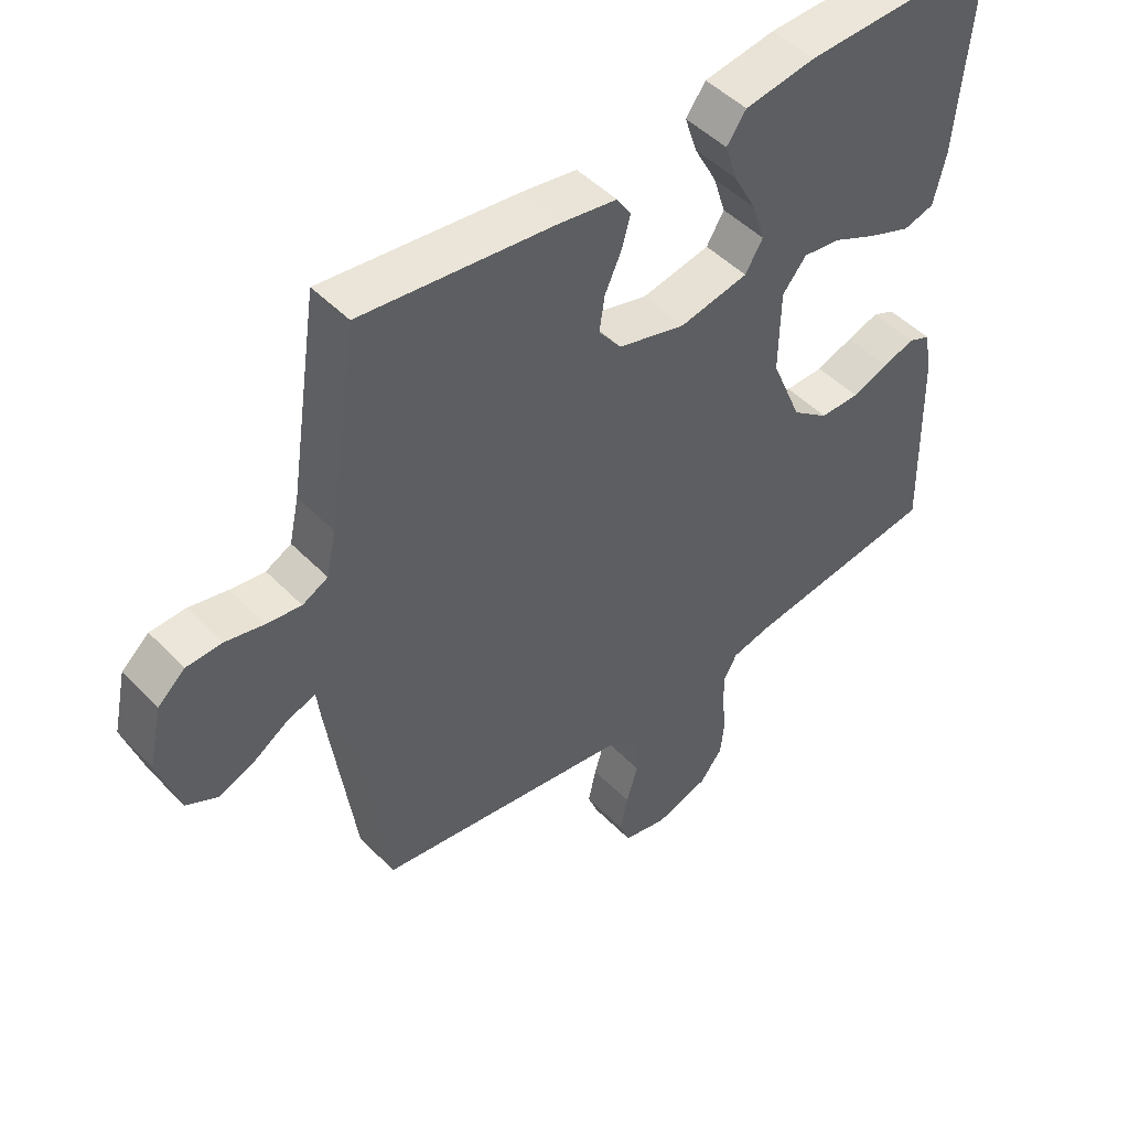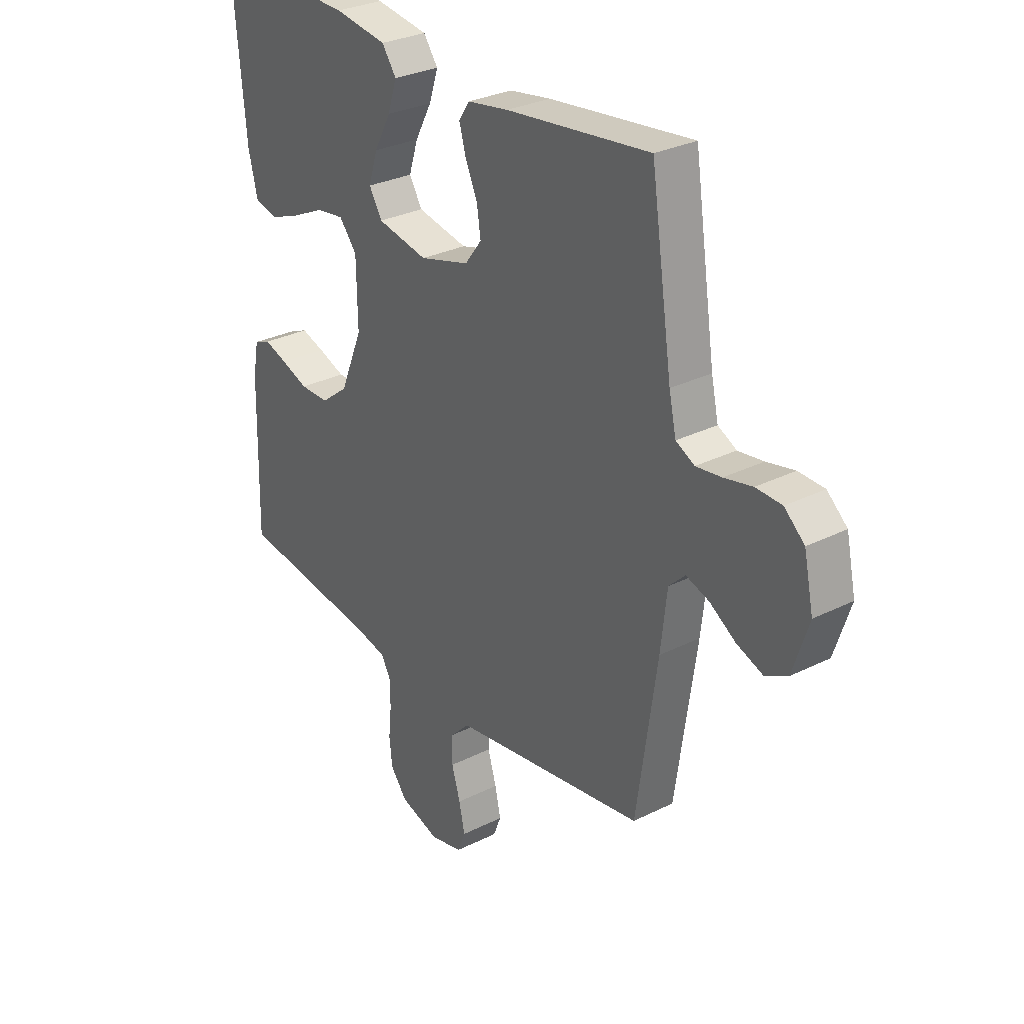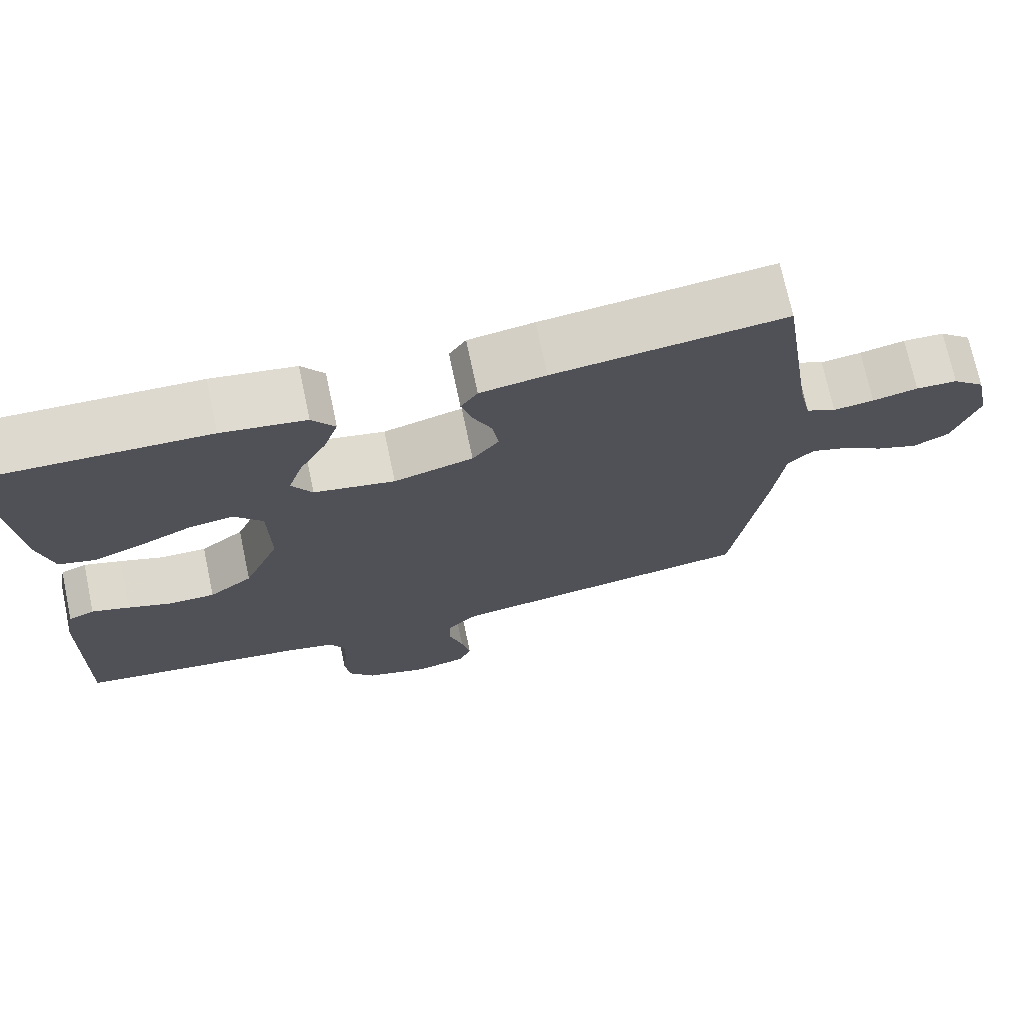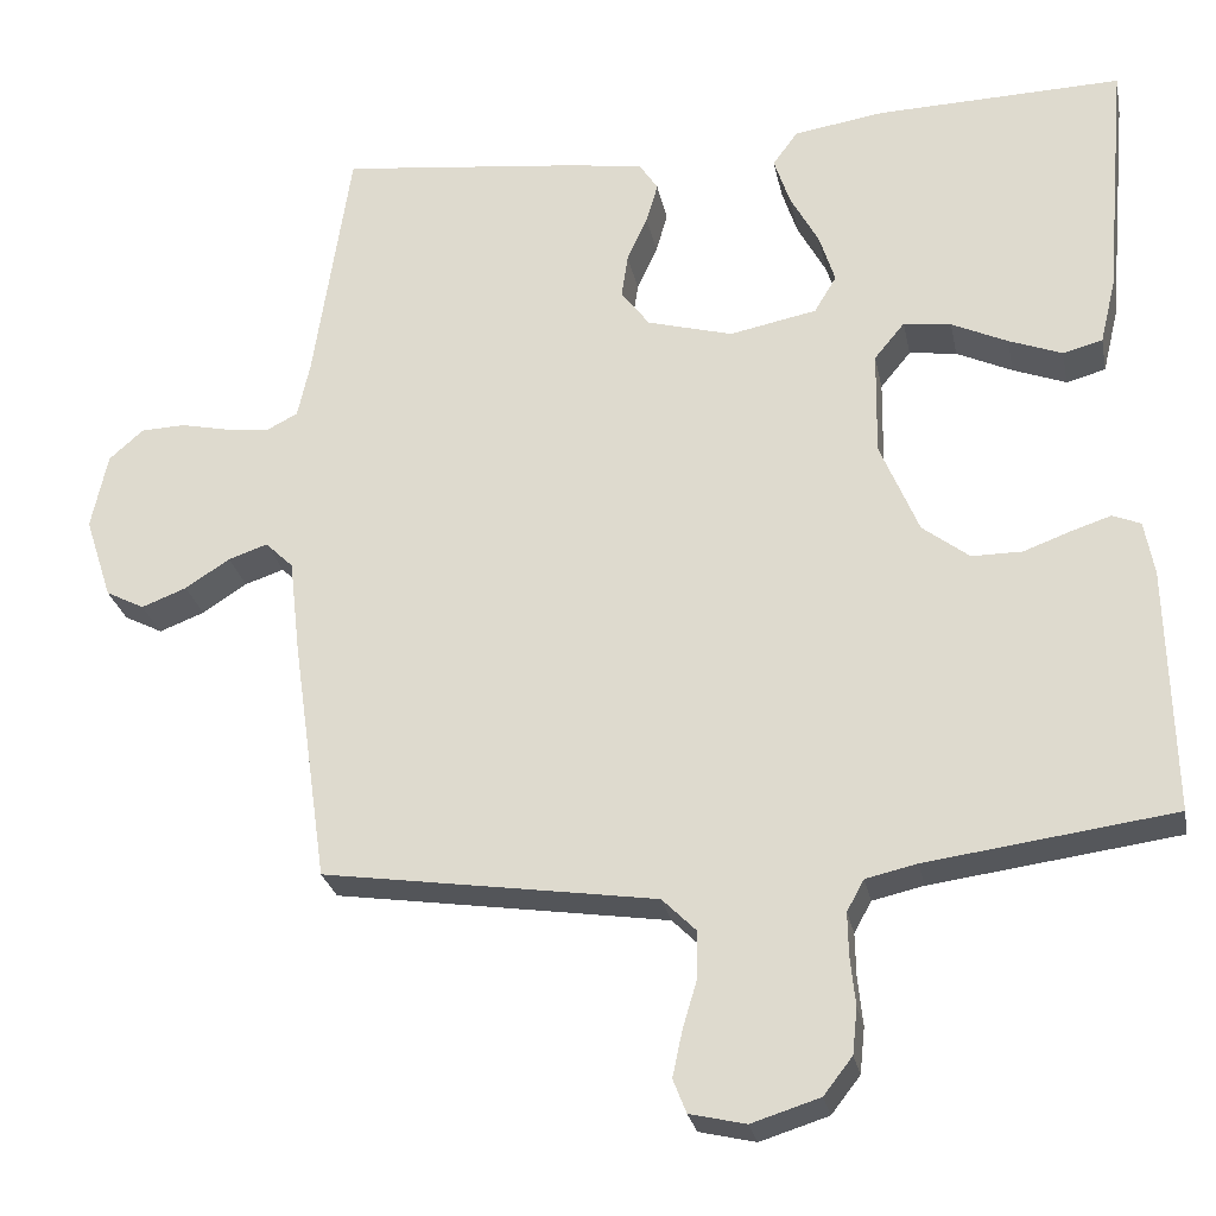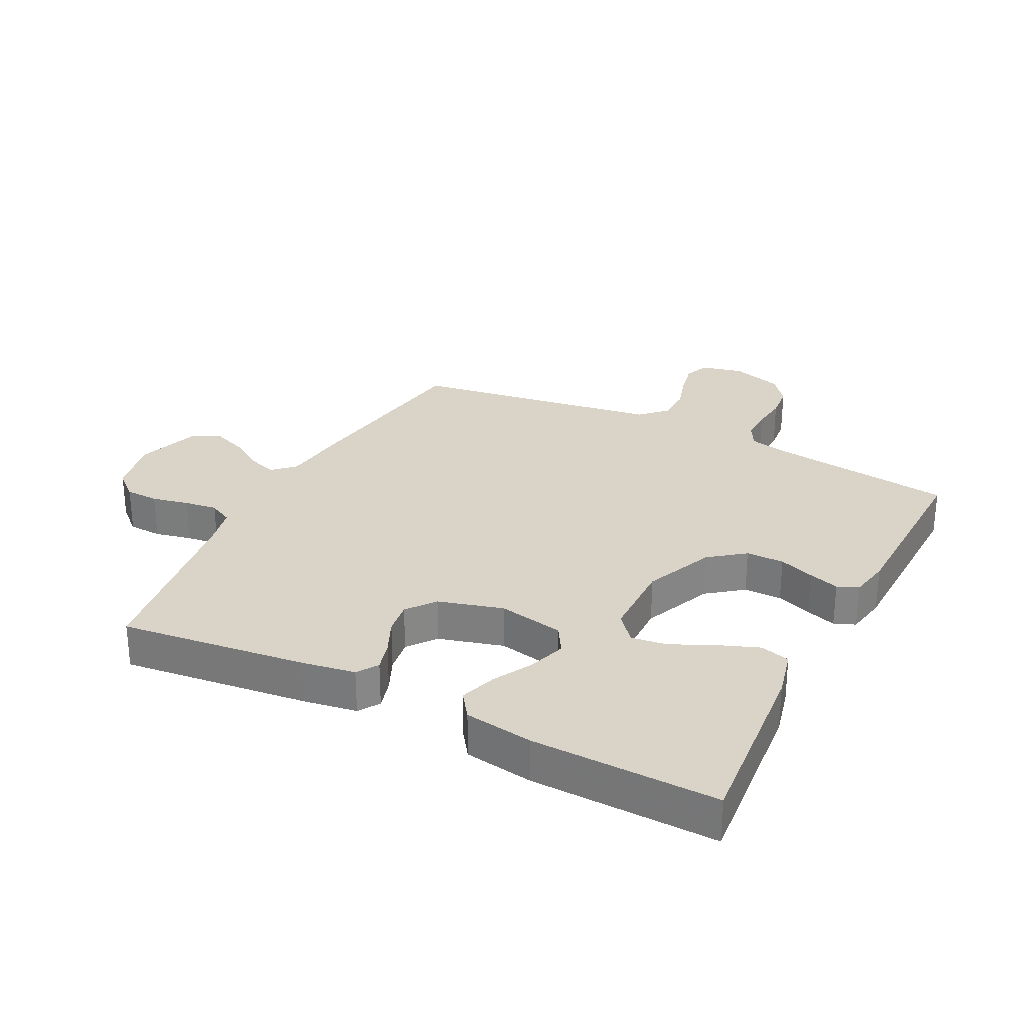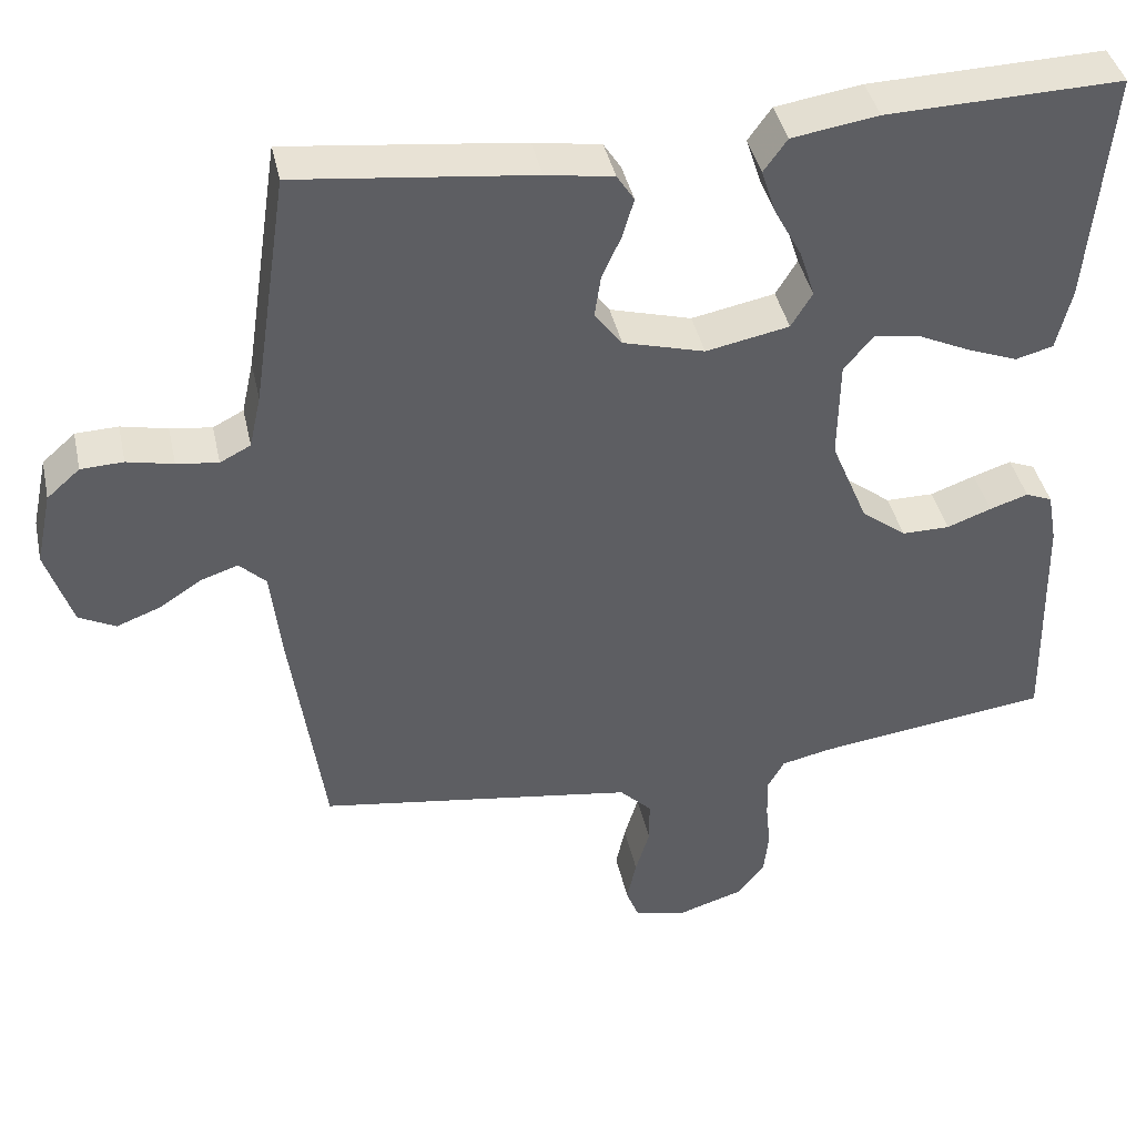
<metadata>
{"format":"obj","ext":"obj","renderer":"f3d","projection":"perspective","resolution":1024,"background":"white","views":[{"elev":47.9,"azim":-41.4,"up":"+Z"},{"elev":29.6,"azim":-126.4,"up":"+Z"},{"elev":72.5,"azim":168.0,"up":"+Z"},{"elev":-26.6,"azim":11.1,"up":"+Z"},{"elev":28.4,"azim":27.0,"up":"+Y"},{"elev":41.0,"azim":-12.2,"up":"+Z"}]}
</metadata>
<code>
v -0.5 0.07 -0.5
v -0.543 0.07 -0.2
v -0.556 0.07 -0.086
v -0.59 0.07 -0.053
v -0.638 0.07 -0.069
v -0.692 0.07 -0.104
v -0.747 0.07 -0.125
v -0.794 0.07 -0.101
v -0.827 0.07 0
v -0.807 0.07 0.093
v -0.765 0.07 0.13
v -0.711 0.07 0.132
v -0.652 0.07 0.119
v -0.599 0.07 0.112
v -0.56 0.07 0.132
v -0.545 0.07 0.2
v -0.5 0.07 0.5
v -0.2 0.07 0.465
v -0.114 0.07 0.451
v -0.092 0.07 0.417
v -0.106 0.07 0.368
v -0.131 0.07 0.313
v -0.139 0.07 0.259
v -0.104 0.07 0.213
v 0 0.07 0.184
v 0.106 0.07 0.205
v 0.133 0.07 0.25
v 0.114 0.07 0.31
v 0.079 0.07 0.375
v 0.06 0.07 0.433
v 0.09 0.07 0.475
v 0.2 0.07 0.492
v 0.5 0.07 0.5
v 0.473 0.07 0.2
v 0.454 0.07 0.121
v 0.406 0.07 0.108
v 0.341 0.07 0.133
v 0.273 0.07 0.165
v 0.215 0.07 0.173
v 0.178 0.07 0.128
v 0.176 0.07 0
v 0.223 0.07 -0.113
v 0.28 0.07 -0.157
v 0.341 0.07 -0.157
v 0.398 0.07 -0.136
v 0.447 0.07 -0.12
v 0.481 0.07 -0.134
v 0.493 0.07 -0.2
v 0.5 0.07 -0.5
v 0.2 0.07 -0.54
v 0.138 0.07 -0.554
v 0.117 0.07 -0.592
v 0.118 0.07 -0.645
v 0.124 0.07 -0.704
v 0.118 0.07 -0.76
v 0.083 0.07 -0.805
v 0 0.07 -0.831
v -0.068 0.07 -0.815
v -0.084 0.07 -0.774
v -0.072 0.07 -0.718
v -0.054 0.07 -0.658
v -0.054 0.07 -0.602
v -0.095 0.07 -0.561
v -0.2 0.07 -0.545
v -0.5 0 -0.5
v -0.543 0 -0.2
v -0.556 0 -0.086
v -0.59 0 -0.053
v -0.638 0 -0.069
v -0.692 0 -0.104
v -0.747 0 -0.125
v -0.794 0 -0.101
v -0.827 0 0
v -0.807 0 0.093
v -0.765 0 0.13
v -0.711 0 0.132
v -0.652 0 0.119
v -0.599 0 0.112
v -0.56 0 0.132
v -0.545 0 0.2
v -0.5 0 0.5
v -0.2 0 0.465
v -0.114 0 0.451
v -0.092 0 0.417
v -0.106 0 0.368
v -0.131 0 0.313
v -0.139 0 0.259
v -0.104 0 0.213
v 0 0 0.184
v 0.106 0 0.205
v 0.133 0 0.25
v 0.114 0 0.31
v 0.079 0 0.375
v 0.06 0 0.433
v 0.09 0 0.475
v 0.2 0 0.492
v 0.5 0 0.5
v 0.473 0 0.2
v 0.454 0 0.121
v 0.406 0 0.108
v 0.341 0 0.133
v 0.273 0 0.165
v 0.215 0 0.173
v 0.178 0 0.128
v 0.176 0 0
v 0.223 0 -0.113
v 0.28 0 -0.157
v 0.341 0 -0.157
v 0.398 0 -0.136
v 0.447 0 -0.12
v 0.481 0 -0.134
v 0.493 0 -0.2
v 0.5 0 -0.5
v 0.2 0 -0.54
v 0.138 0 -0.554
v 0.117 0 -0.592
v 0.118 0 -0.645
v 0.124 0 -0.704
v 0.118 0 -0.76
v 0.083 0 -0.805
v 0 0 -0.831
v -0.068 0 -0.815
v -0.084 0 -0.774
v -0.072 0 -0.718
v -0.054 0 -0.658
v -0.054 0 -0.602
v -0.095 0 -0.561
v -0.2 0 -0.545
f 58 59 60 61
f 56 57 58 61
f 56 61 62
f 53 54 55 56
f 52 53 56 62
f 51 52 62 63
f 47 48 49 50
f 44 45 46 47
f 44 47 50 51
f 35 36 37 38
f 33 34 35 38
f 33 38 39
f 32 33 39
f 31 32 39 40
f 28 29 30 31
f 27 28 31 40
f 19 20 21 22
f 19 22 23
f 16 17 18 19
f 15 16 19 23
f 14 15 23 24
f 10 11 12 13
f 10 13 14
f 9 10 14
f 5 6 7 8
f 4 5 8 9
f 64 1 2 3
f 51 63 64 3
f 43 44 51
f 42 43 51 3
f 26 27 40 41
f 25 26 41
f 4 9 14 24
f 24 25 41 42
f 3 4 24 42
f 125 124 123 122
f 125 122 121 120
f 126 125 120
f 120 119 118 117
f 126 120 117 116
f 127 126 116 115
f 114 113 112 111
f 111 110 109 108
f 115 114 111 108
f 102 101 100 99
f 102 99 98 97
f 103 102 97
f 103 97 96
f 104 103 96 95
f 95 94 93 92
f 104 95 92 91
f 86 85 84 83
f 87 86 83
f 83 82 81 80
f 87 83 80 79
f 88 87 79 78
f 77 76 75 74
f 78 77 74
f 78 74 73
f 72 71 70 69
f 73 72 69 68
f 67 66 65 128
f 67 128 127 115
f 115 108 107
f 67 115 107 106
f 105 104 91 90
f 105 90 89
f 88 78 73 68
f 106 105 89 88
f 106 88 68 67
f 1 65 66 2
f 2 66 67 3
f 3 67 68 4
f 4 68 69 5
f 5 69 70 6
f 6 70 71 7
f 7 71 72 8
f 8 72 73 9
f 9 73 74 10
f 10 74 75 11
f 11 75 76 12
f 12 76 77 13
f 13 77 78 14
f 14 78 79 15
f 15 79 80 16
f 16 80 81 17
f 17 81 82 18
f 18 82 83 19
f 19 83 84 20
f 20 84 85 21
f 21 85 86 22
f 22 86 87 23
f 23 87 88 24
f 24 88 89 25
f 25 89 90 26
f 26 90 91 27
f 27 91 92 28
f 28 92 93 29
f 29 93 94 30
f 30 94 95 31
f 31 95 96 32
f 32 96 97 33
f 33 97 98 34
f 34 98 99 35
f 35 99 100 36
f 36 100 101 37
f 37 101 102 38
f 38 102 103 39
f 39 103 104 40
f 40 104 105 41
f 41 105 106 42
f 42 106 107 43
f 43 107 108 44
f 44 108 109 45
f 45 109 110 46
f 46 110 111 47
f 47 111 112 48
f 48 112 113 49
f 49 113 114 50
f 50 114 115 51
f 51 115 116 52
f 52 116 117 53
f 53 117 118 54
f 54 118 119 55
f 55 119 120 56
f 56 120 121 57
f 57 121 122 58
f 58 122 123 59
f 59 123 124 60
f 60 124 125 61
f 61 125 126 62
f 62 126 127 63
f 63 127 128 64
f 64 128 65 1

</code>
